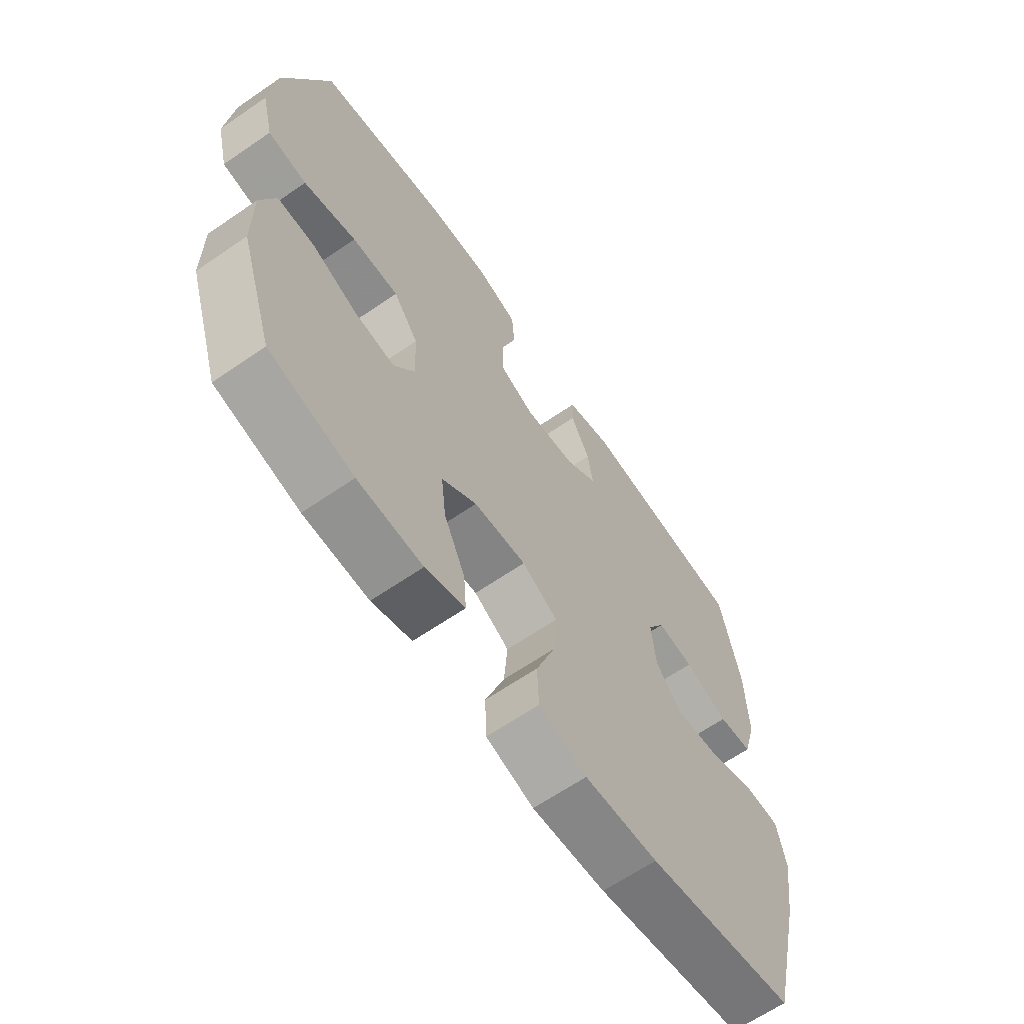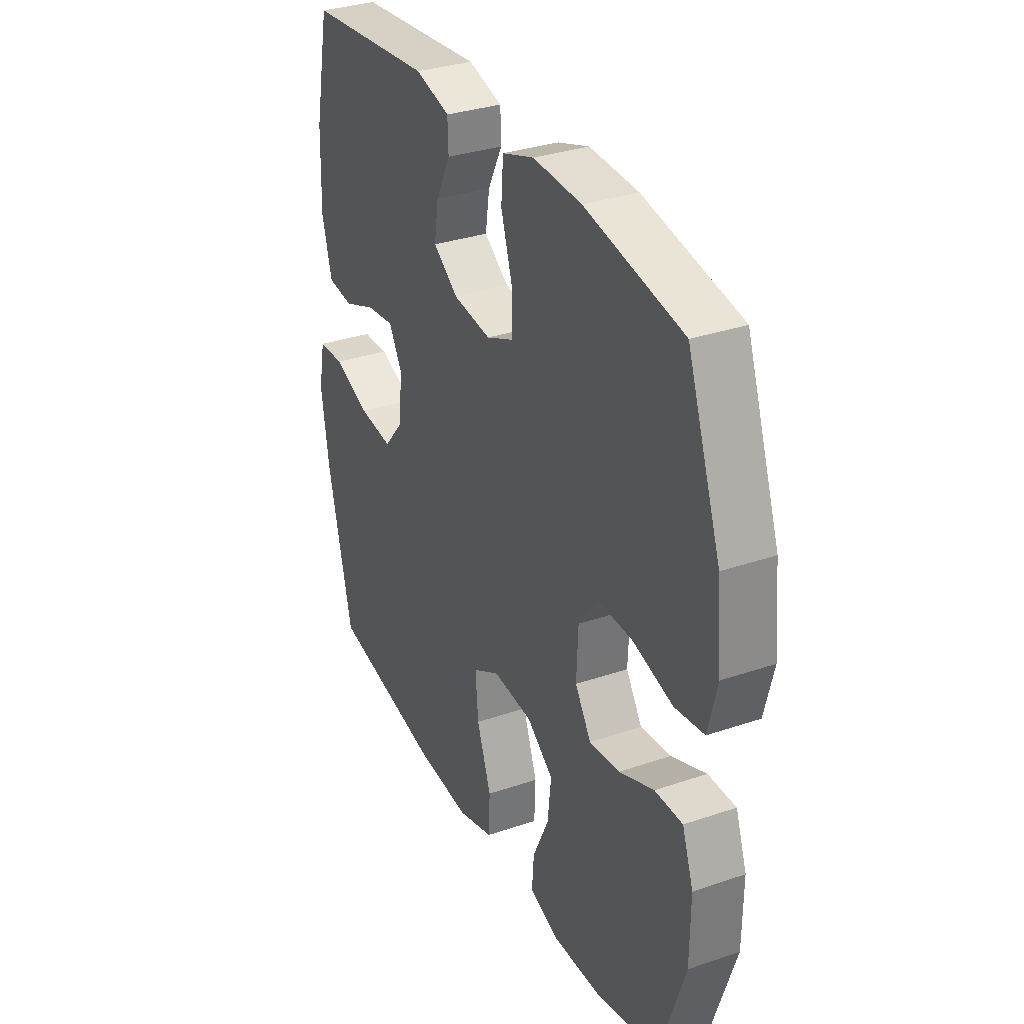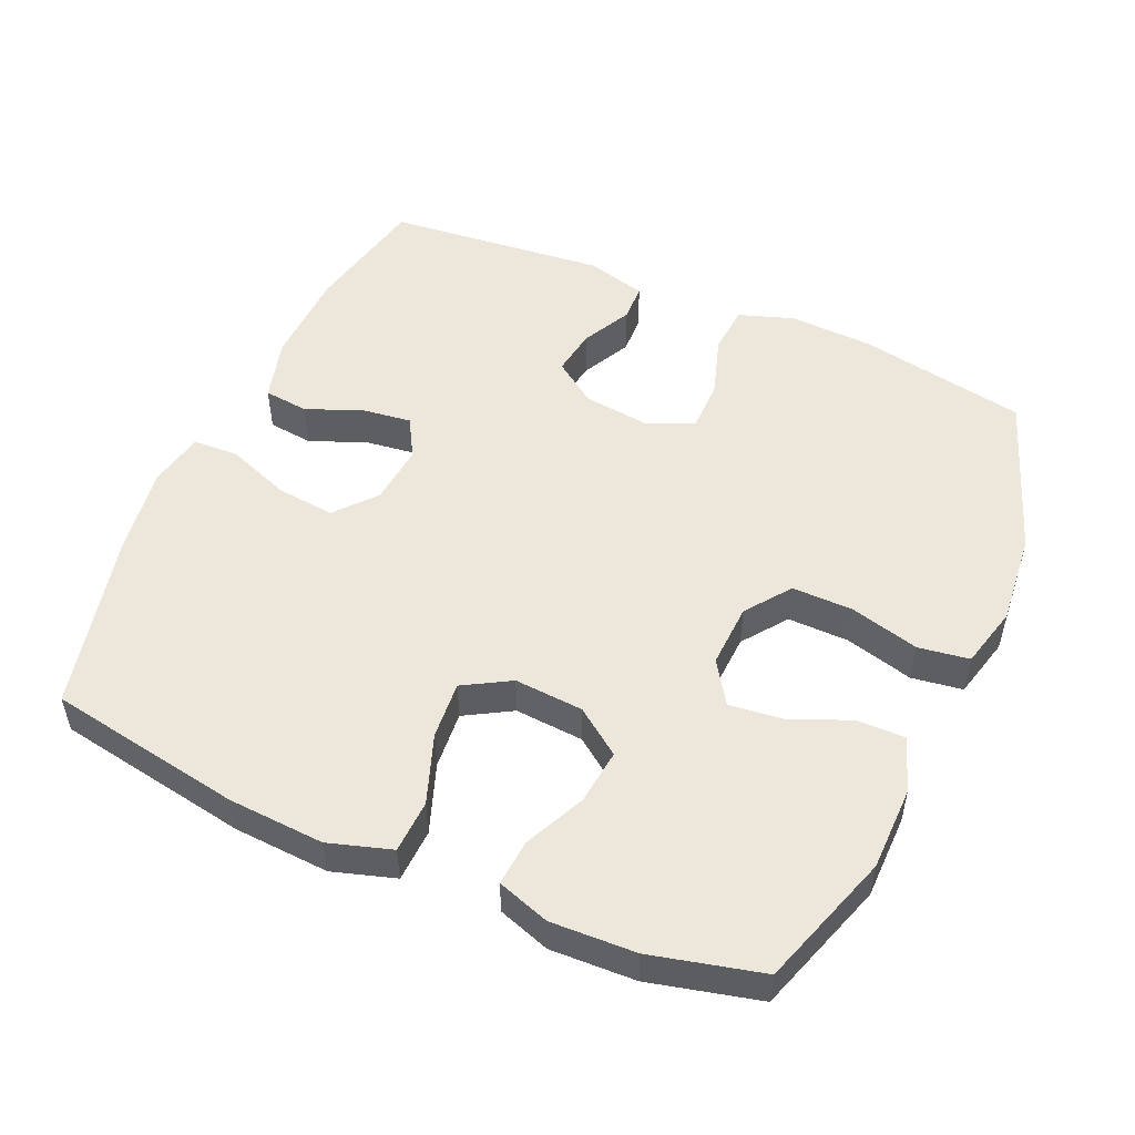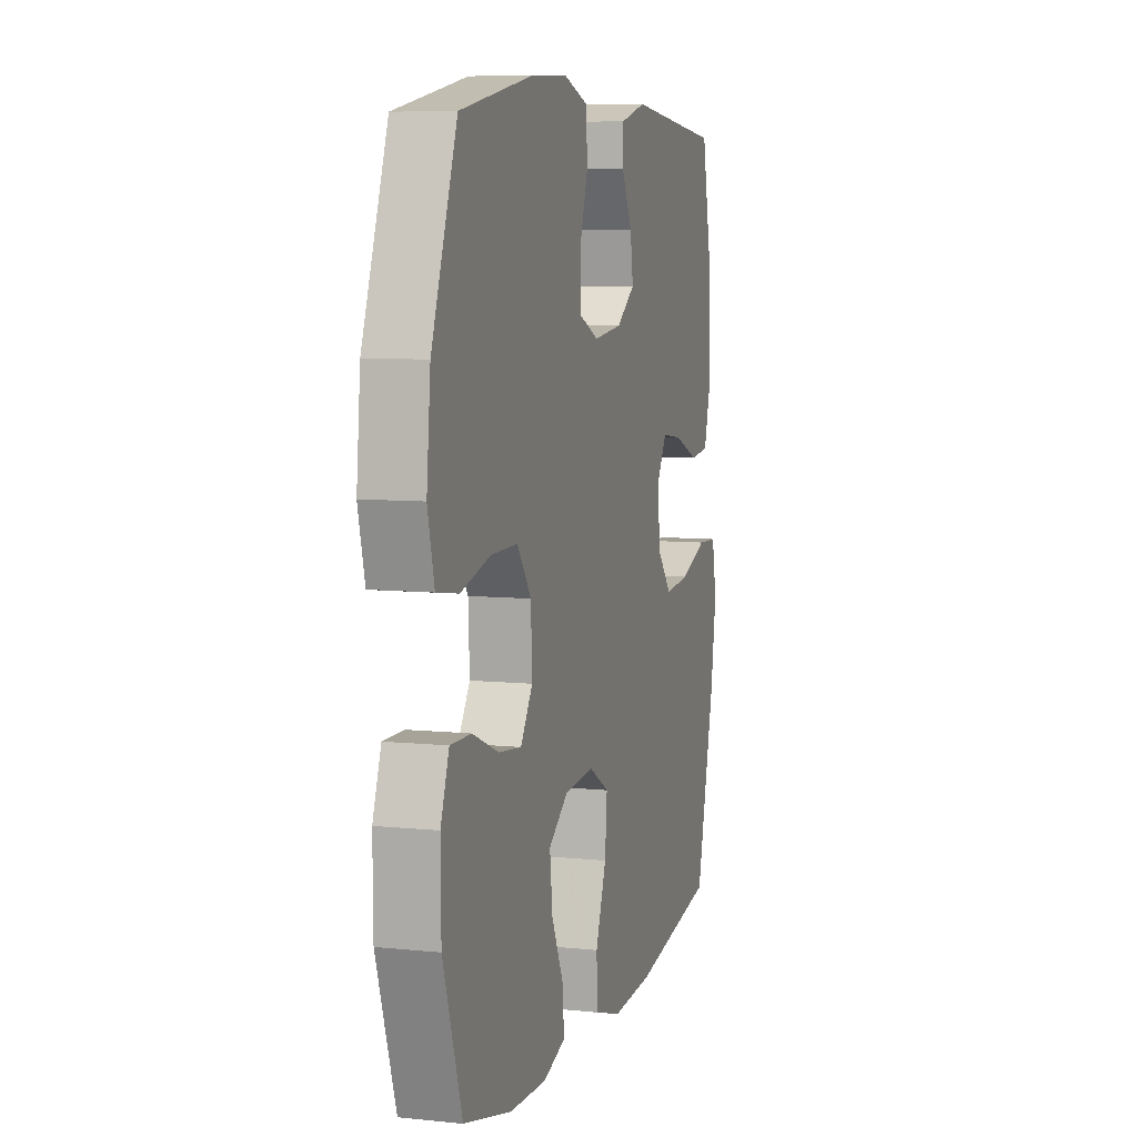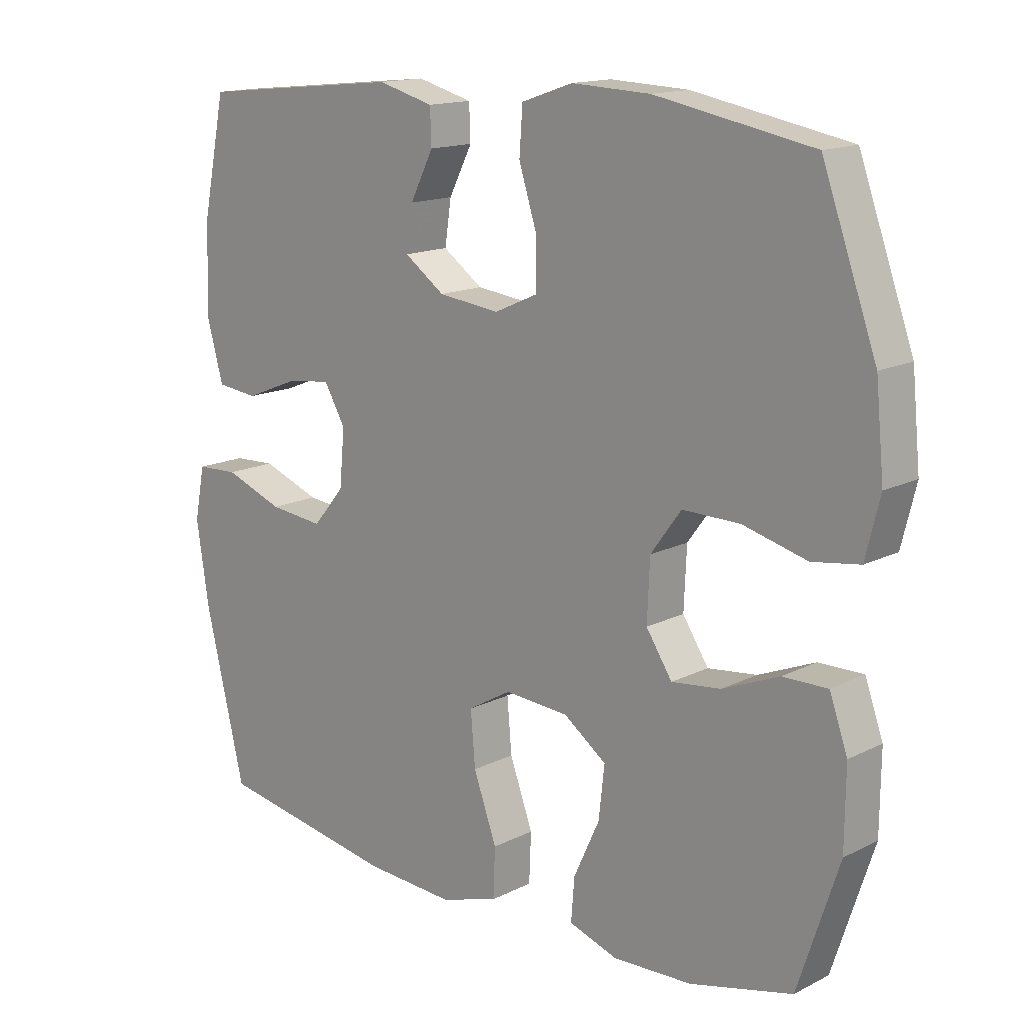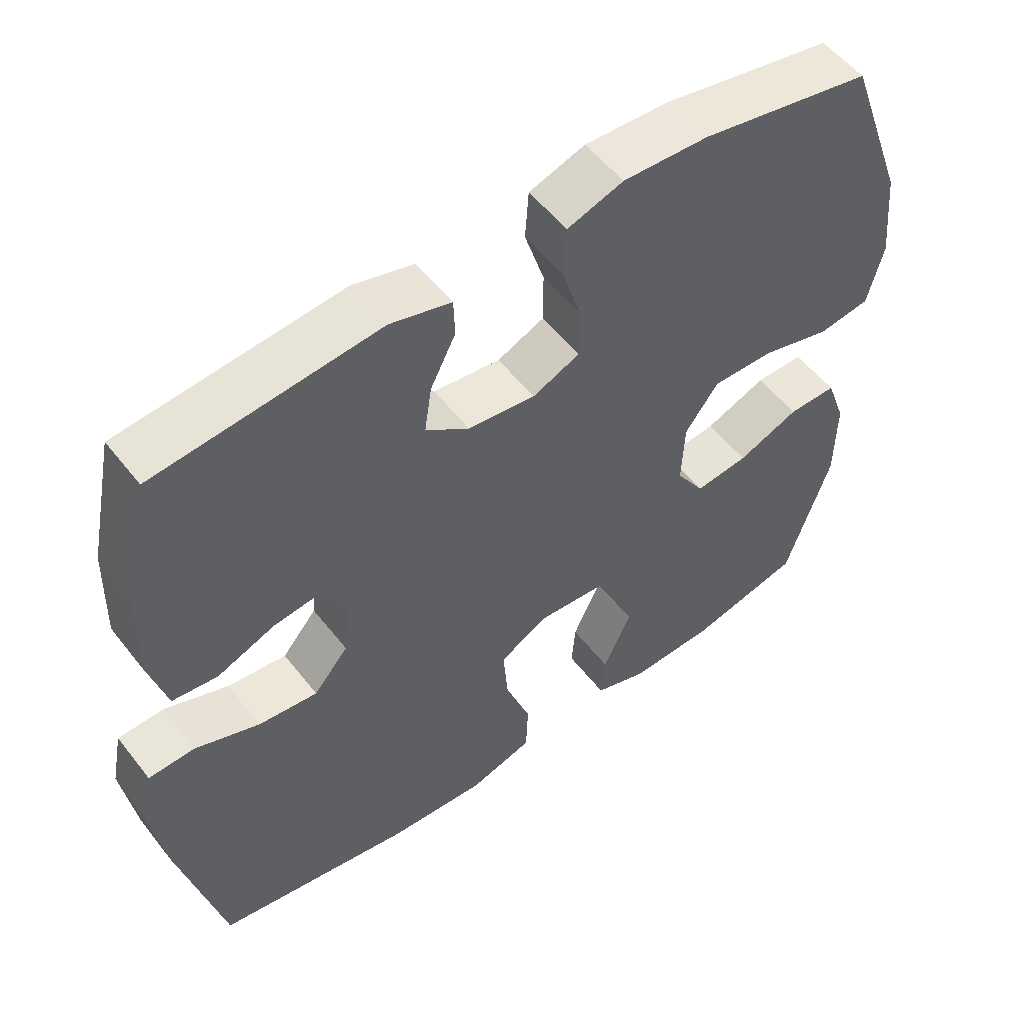
<metadata>
{"format":"obj","ext":"obj","renderer":"f3d","projection":"perspective","resolution":1024,"background":"white","views":[{"elev":-64.5,"azim":-55.3,"up":"+Z"},{"elev":32.7,"azim":-115.3,"up":"+Z"},{"elev":51.5,"azim":-156.1,"up":"+Y"},{"elev":7.5,"azim":-73.6,"up":"+Z"},{"elev":15.0,"azim":-136.9,"up":"+Z"},{"elev":53.7,"azim":142.9,"up":"+Z"}]}
</metadata>
<code>
v 0.5 0.07 0.5
v 0.537 0.07 0.321
v 0.541 0.07 0.184
v 0.516 0.07 0.093
v 0.452 0.07 0.086
v 0.37 0.07 0.119
v 0.301 0.07 0.128
v 0.268 0.07 0.071
v 0.276 0.07 -0.016
v 0.325 0.07 -0.074
v 0.409 0.07 -0.065
v 0.5 0.07 -0.031
v 0.565 0.07 -0.034
v 0.581 0.07 -0.115
v 0.562 0.07 -0.241
v 0.5 0.07 -0.5
v 0.221 0.07 -0.548
v 0.083 0.07 -0.556
v -0.007 0.07 -0.528
v -0.01 0.07 -0.452
v 0.026 0.07 -0.353
v 0.033 0.07 -0.27
v -0.034 0.07 -0.231
v -0.133 0.07 -0.238
v -0.199 0.07 -0.286
v -0.19 0.07 -0.366
v -0.15 0.07 -0.453
v -0.145 0.07 -0.519
v -0.22 0.07 -0.544
v -0.342 0.07 -0.539
v -0.5 0.07 -0.5
v -0.563 0.07 -0.307
v -0.564 0.07 -0.186
v -0.536 0.07 -0.108
v -0.467 0.07 -0.109
v -0.38 0.07 -0.145
v -0.304 0.07 -0.154
v -0.264 0.07 -0.093
v -0.268 0.07 -0.001
v -0.315 0.07 0.063
v -0.403 0.07 0.062
v -0.502 0.07 0.036
v -0.575 0.07 0.047
v -0.597 0.07 0.136
v -0.584 0.07 0.268
v -0.5 0.07 0.5
v -0.258 0.07 0.545
v -0.137 0.07 0.55
v -0.058 0.07 0.523
v -0.053 0.07 0.453
v -0.081 0.07 0.365
v -0.081 0.07 0.292
v -0.014 0.07 0.262
v 0.081 0.07 0.273
v 0.143 0.07 0.317
v 0.133 0.07 0.384
v 0.097 0.07 0.455
v 0.099 0.07 0.509
v 0.185 0.07 0.532
v 0.5 0 0.5
v 0.537 0 0.321
v 0.541 0 0.184
v 0.516 0 0.093
v 0.452 0 0.086
v 0.37 0 0.119
v 0.301 0 0.128
v 0.268 0 0.071
v 0.276 0 -0.016
v 0.325 0 -0.074
v 0.409 0 -0.065
v 0.5 0 -0.031
v 0.565 0 -0.034
v 0.581 0 -0.115
v 0.562 0 -0.241
v 0.5 0 -0.5
v 0.221 0 -0.548
v 0.083 0 -0.556
v -0.007 0 -0.528
v -0.01 0 -0.452
v 0.026 0 -0.353
v 0.033 0 -0.27
v -0.034 0 -0.231
v -0.133 0 -0.238
v -0.199 0 -0.286
v -0.19 0 -0.366
v -0.15 0 -0.453
v -0.145 0 -0.519
v -0.22 0 -0.544
v -0.342 0 -0.539
v -0.5 0 -0.5
v -0.563 0 -0.307
v -0.564 0 -0.186
v -0.536 0 -0.108
v -0.467 0 -0.109
v -0.38 0 -0.145
v -0.304 0 -0.154
v -0.264 0 -0.093
v -0.268 0 -0.001
v -0.315 0 0.063
v -0.403 0 0.062
v -0.502 0 0.036
v -0.575 0 0.047
v -0.597 0 0.136
v -0.584 0 0.268
v -0.5 0 0.5
v -0.258 0 0.545
v -0.137 0 0.55
v -0.058 0 0.523
v -0.053 0 0.453
v -0.081 0 0.365
v -0.081 0 0.292
v -0.014 0 0.262
v 0.081 0 0.273
v 0.143 0 0.317
v 0.133 0 0.384
v 0.097 0 0.455
v 0.099 0 0.509
v 0.185 0 0.532
f 56 57 58 59
f 55 56 59 1
f 54 55 1 2
f 53 54 2 3
f 48 49 50 51
f 48 51 52
f 47 48 52
f 46 47 52
f 45 46 52
f 44 45 52 53
f 41 42 43 44
f 40 41 44 53
f 33 34 35 36
f 33 36 37
f 32 33 37
f 31 32 37
f 30 31 37 38
f 26 27 28 29
f 25 26 29 30
f 18 19 20 21
f 18 21 22
f 17 18 22
f 16 17 22
f 15 16 22 23
f 11 12 13 14
f 10 11 14 15
f 3 4 5 6
f 3 6 7
f 39 40 53 3
f 25 30 38
f 24 25 38 39
f 23 24 39
f 10 15 23 39
f 9 10 39
f 8 9 39
f 7 8 39
f 3 7 39
f 118 117 116 115
f 60 118 115 114
f 61 60 114 113
f 62 61 113 112
f 110 109 108 107
f 111 110 107
f 111 107 106
f 111 106 105
f 111 105 104
f 112 111 104 103
f 103 102 101 100
f 112 103 100 99
f 95 94 93 92
f 96 95 92
f 96 92 91
f 96 91 90
f 97 96 90 89
f 88 87 86 85
f 89 88 85 84
f 80 79 78 77
f 81 80 77
f 81 77 76
f 81 76 75
f 82 81 75 74
f 73 72 71 70
f 74 73 70 69
f 65 64 63 62
f 66 65 62
f 62 112 99 98
f 97 89 84
f 98 97 84 83
f 98 83 82
f 98 82 74 69
f 98 69 68
f 98 68 67
f 98 67 66
f 98 66 62
f 1 60 61 2
f 2 61 62 3
f 3 62 63 4
f 4 63 64 5
f 5 64 65 6
f 6 65 66 7
f 7 66 67 8
f 8 67 68 9
f 9 68 69 10
f 10 69 70 11
f 11 70 71 12
f 12 71 72 13
f 13 72 73 14
f 14 73 74 15
f 15 74 75 16
f 16 75 76 17
f 17 76 77 18
f 18 77 78 19
f 19 78 79 20
f 20 79 80 21
f 21 80 81 22
f 22 81 82 23
f 23 82 83 24
f 24 83 84 25
f 25 84 85 26
f 26 85 86 27
f 27 86 87 28
f 28 87 88 29
f 29 88 89 30
f 30 89 90 31
f 31 90 91 32
f 32 91 92 33
f 33 92 93 34
f 34 93 94 35
f 35 94 95 36
f 36 95 96 37
f 37 96 97 38
f 38 97 98 39
f 39 98 99 40
f 40 99 100 41
f 41 100 101 42
f 42 101 102 43
f 43 102 103 44
f 44 103 104 45
f 45 104 105 46
f 46 105 106 47
f 47 106 107 48
f 48 107 108 49
f 49 108 109 50
f 50 109 110 51
f 51 110 111 52
f 52 111 112 53
f 53 112 113 54
f 54 113 114 55
f 55 114 115 56
f 56 115 116 57
f 57 116 117 58
f 58 117 118 59
f 59 118 60 1

</code>
